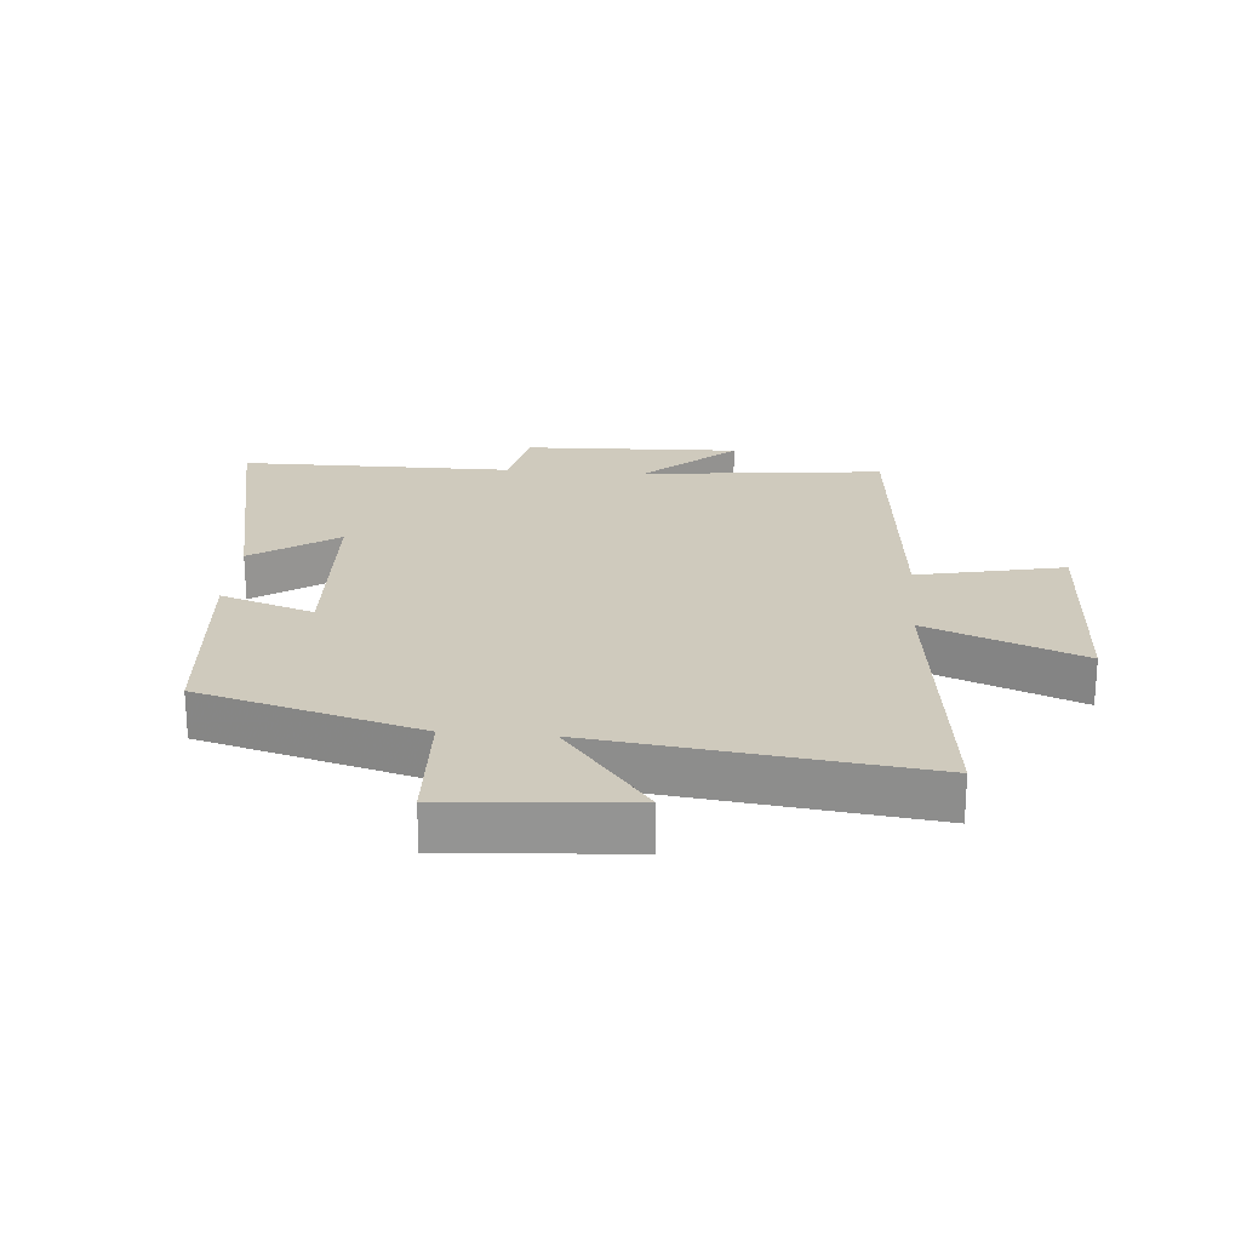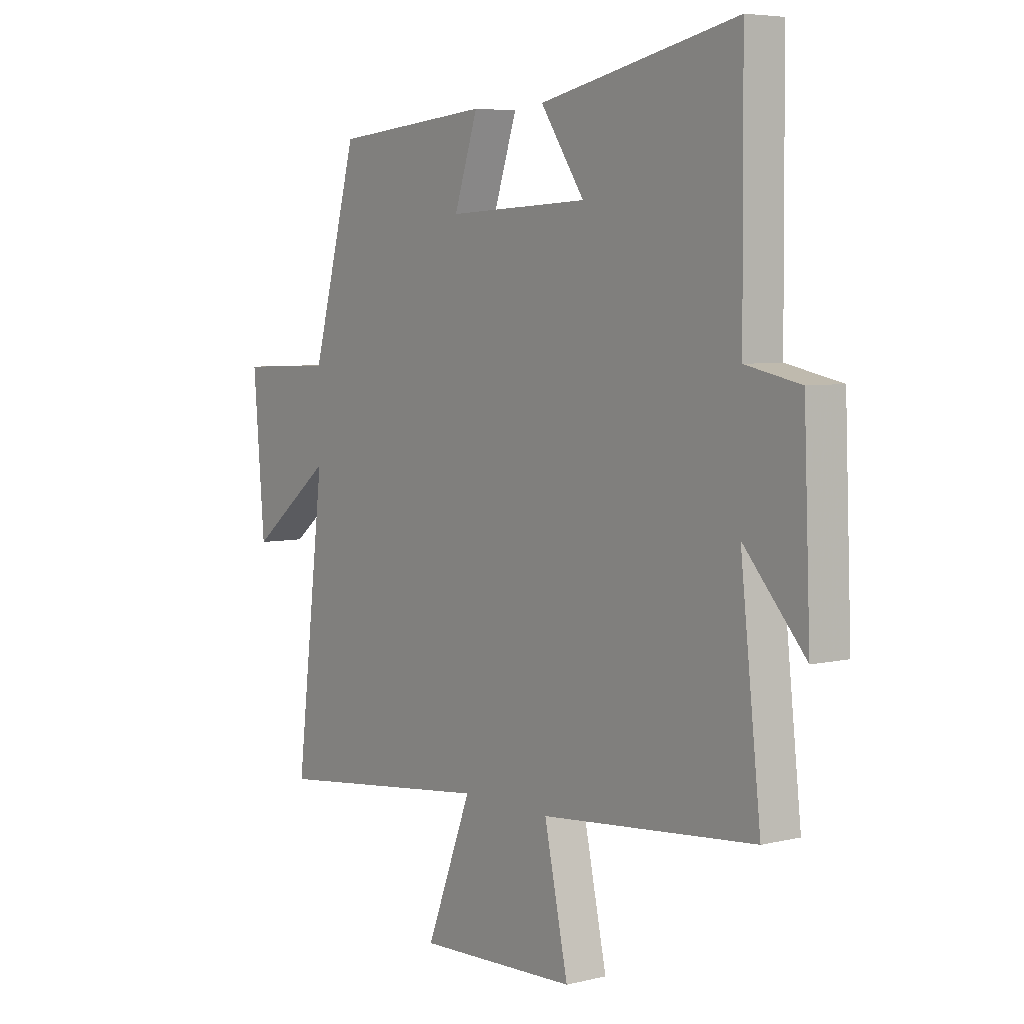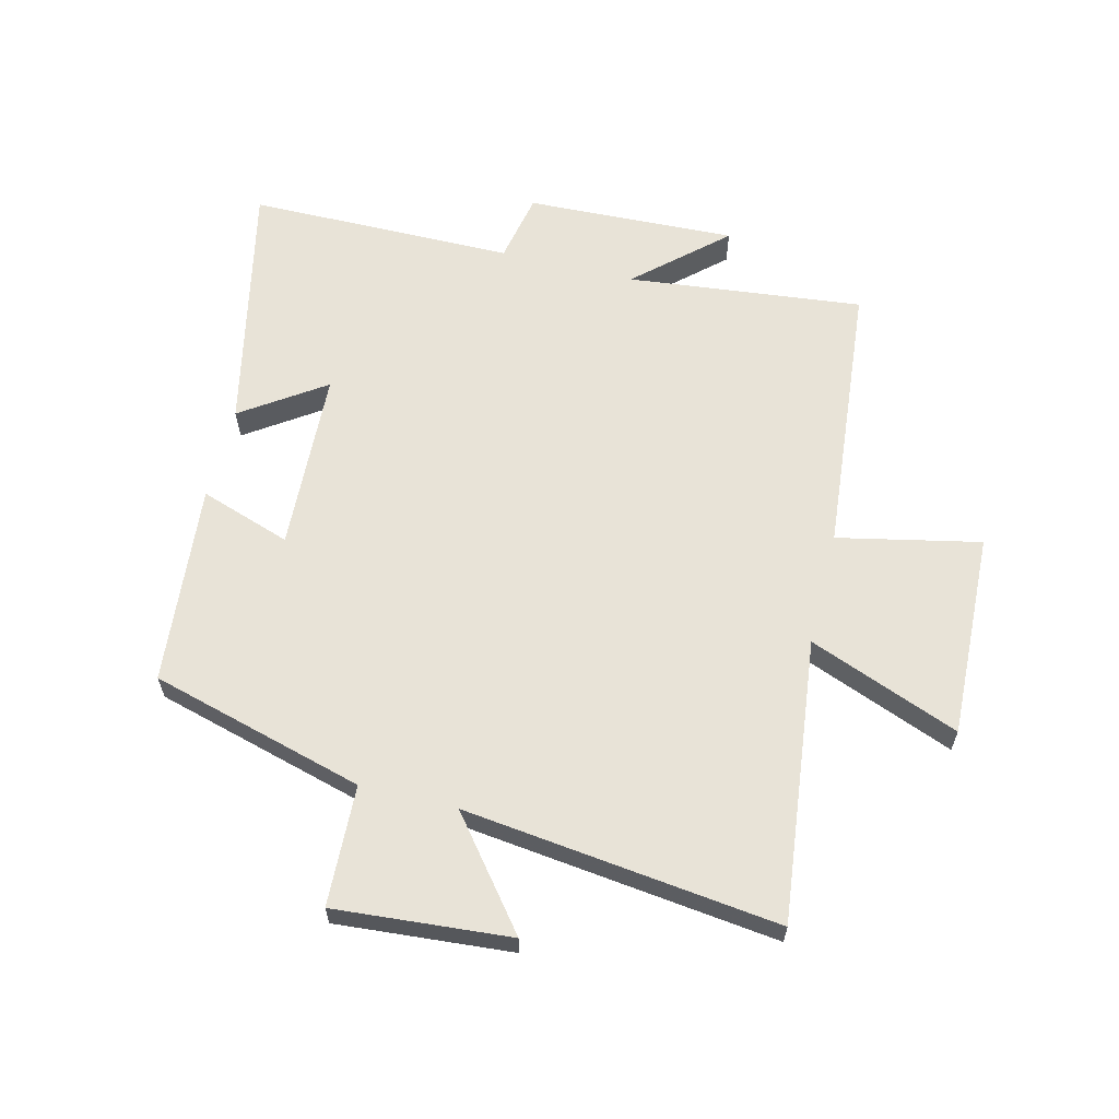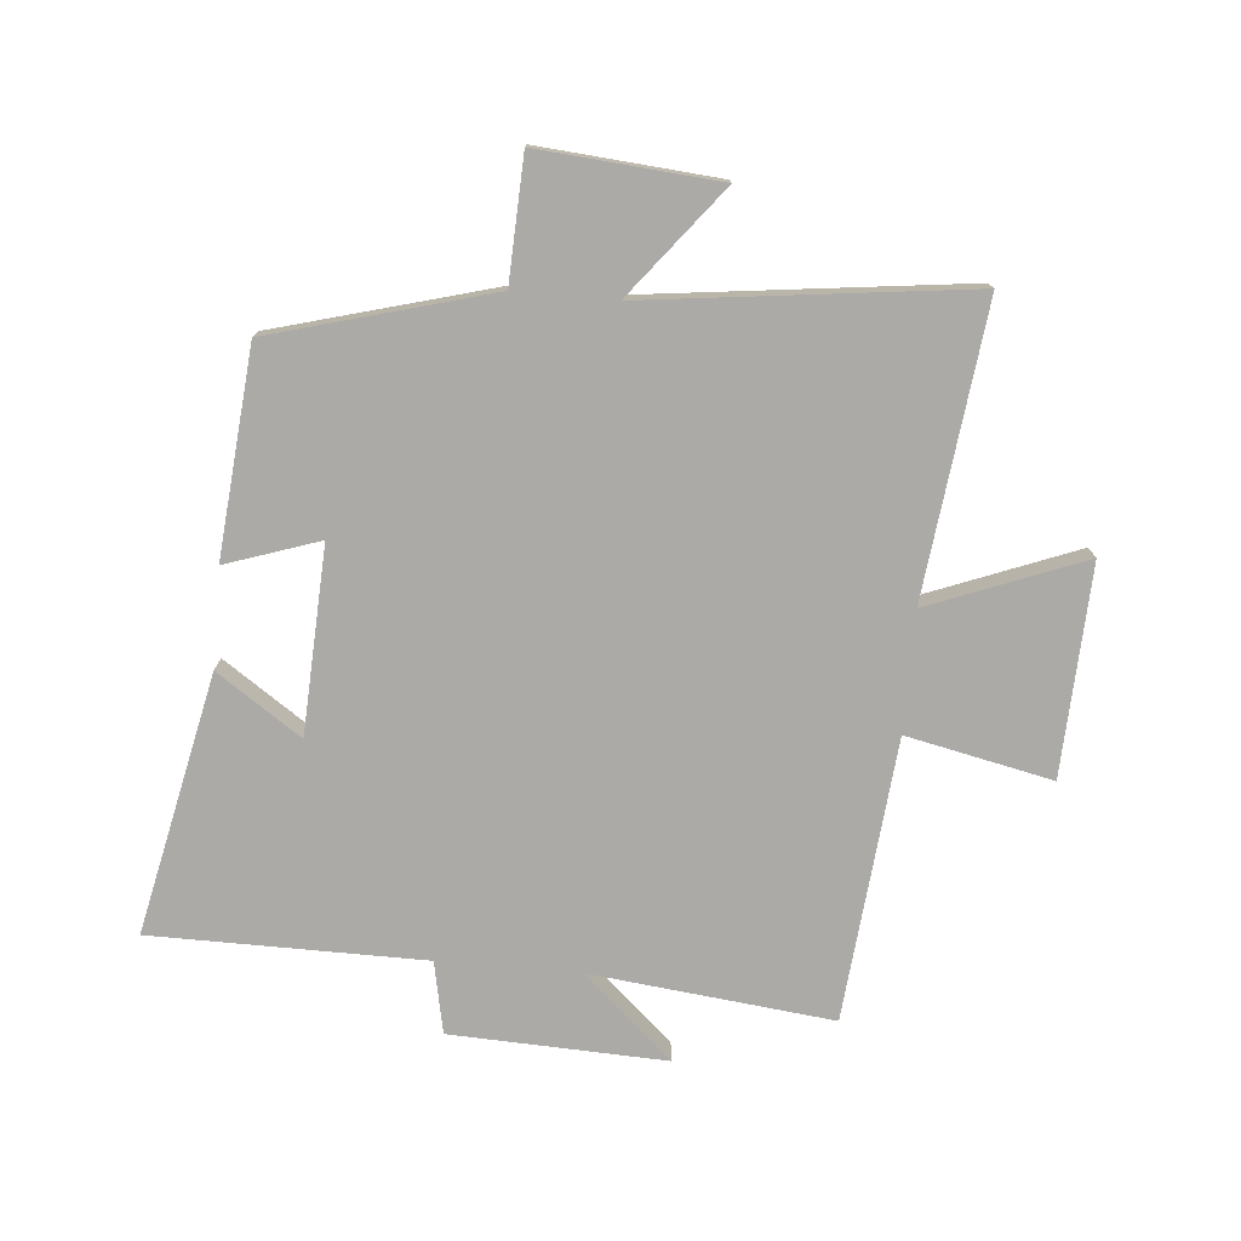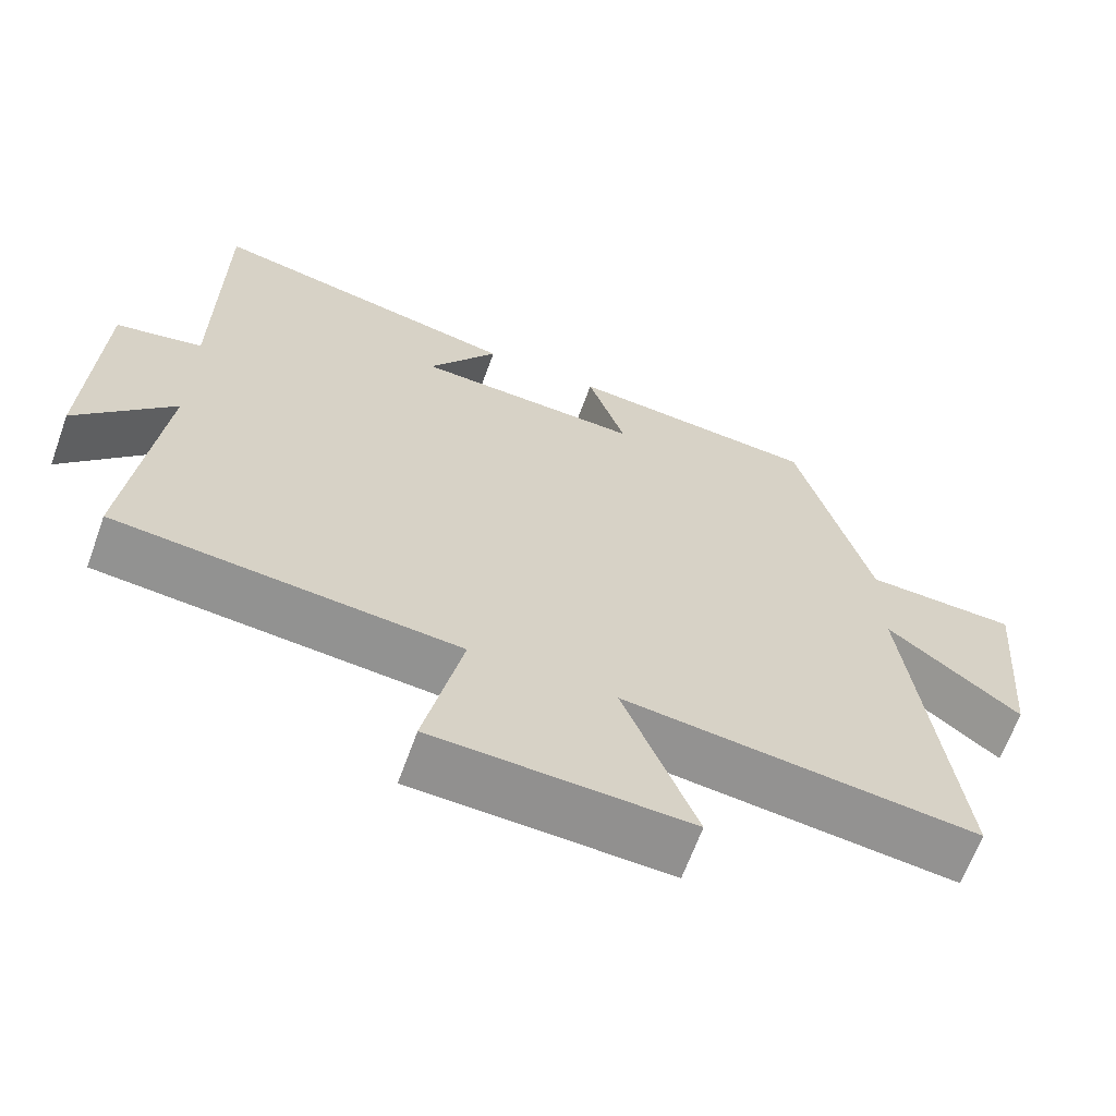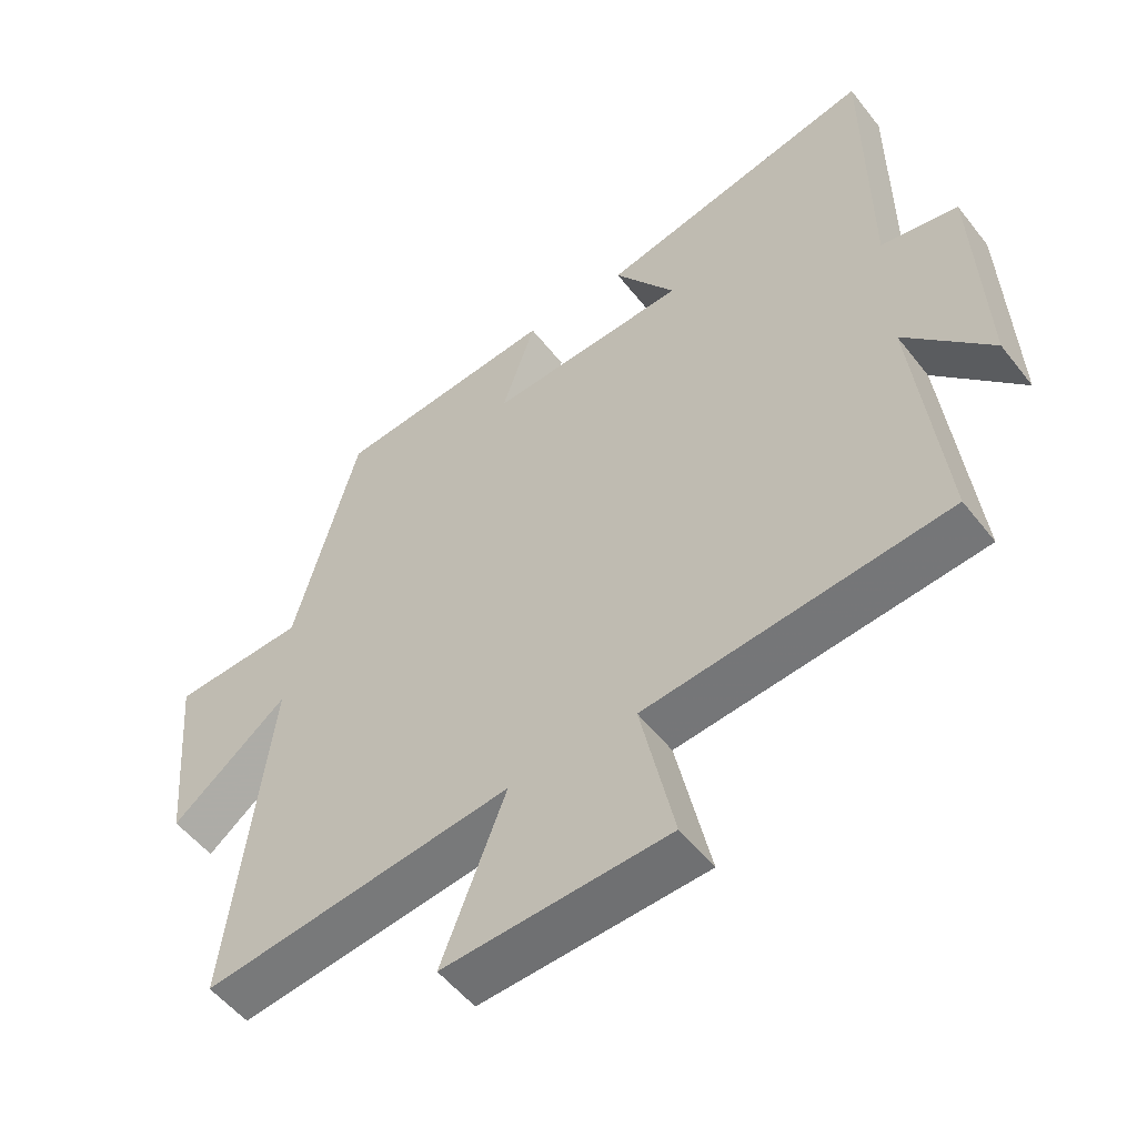
<metadata>
{"format":"obj","ext":"obj","renderer":"f3d","projection":"perspective","resolution":1024,"background":"white","views":[{"elev":23.0,"azim":94.9,"up":"+Y"},{"elev":5.6,"azim":-126.6,"up":"+Z"},{"elev":62.2,"azim":104.0,"up":"+Y"},{"elev":-76.1,"azim":85.0,"up":"+Y"},{"elev":-65.2,"azim":-19.8,"up":"+Z"},{"elev":-53.2,"azim":-142.9,"up":"+Z"}]}
</metadata>
<code>
v -0.497 0.07 0.589
v -0.082 0.07 0.5
v -0.174 0.07 0.365
v 0.124 0.07 0.351
v 0.074 0.07 0.5
v 0.404 0.07 0.47
v 0.5 0.07 0.119
v 0.698 0.07 0.111
v 0.674 0.07 -0.177
v 0.5 0.07 -0.039
v 0.562 0.07 -0.555
v 0.098 0.07 -0.5
v 0.194 0.07 -0.747
v -0.142 0.07 -0.733
v -0.092 0.07 -0.5
v -0.543 0.07 -0.457
v -0.5 0.07 -0.071
v -0.629 0.07 -0.214
v -0.615 0.07 0.13
v -0.5 0.07 0.153
v -0.497 0 0.589
v -0.082 0 0.5
v -0.174 0 0.365
v 0.124 0 0.351
v 0.074 0 0.5
v 0.404 0 0.47
v 0.5 0 0.119
v 0.698 0 0.111
v 0.674 0 -0.177
v 0.5 0 -0.039
v 0.562 0 -0.555
v 0.098 0 -0.5
v 0.194 0 -0.747
v -0.142 0 -0.733
v -0.092 0 -0.5
v -0.543 0 -0.457
v -0.5 0 -0.071
v -0.629 0 -0.214
v -0.615 0 0.13
v -0.5 0 0.153
f 17 18 19 20
f 1 2 3
f 20 1 3
f 17 20 3
f 17 3 4
f 16 17 4
f 15 16 4
f 12 13 14 15
f 12 15 4
f 10 11 12 4
f 7 8 9 10
f 6 7 10
f 5 6 10
f 4 5 10
f 40 39 38 37
f 23 22 21
f 23 21 40
f 23 40 37
f 24 23 37
f 24 37 36
f 24 36 35
f 35 34 33 32
f 24 35 32
f 24 32 31 30
f 30 29 28 27
f 30 27 26
f 30 26 25
f 30 25 24
f 1 21 22 2
f 2 22 23 3
f 3 23 24 4
f 4 24 25 5
f 5 25 26 6
f 6 26 27 7
f 7 27 28 8
f 8 28 29 9
f 9 29 30 10
f 10 30 31 11
f 11 31 32 12
f 12 32 33 13
f 13 33 34 14
f 14 34 35 15
f 15 35 36 16
f 16 36 37 17
f 17 37 38 18
f 18 38 39 19
f 19 39 40 20
f 20 40 21 1

</code>
